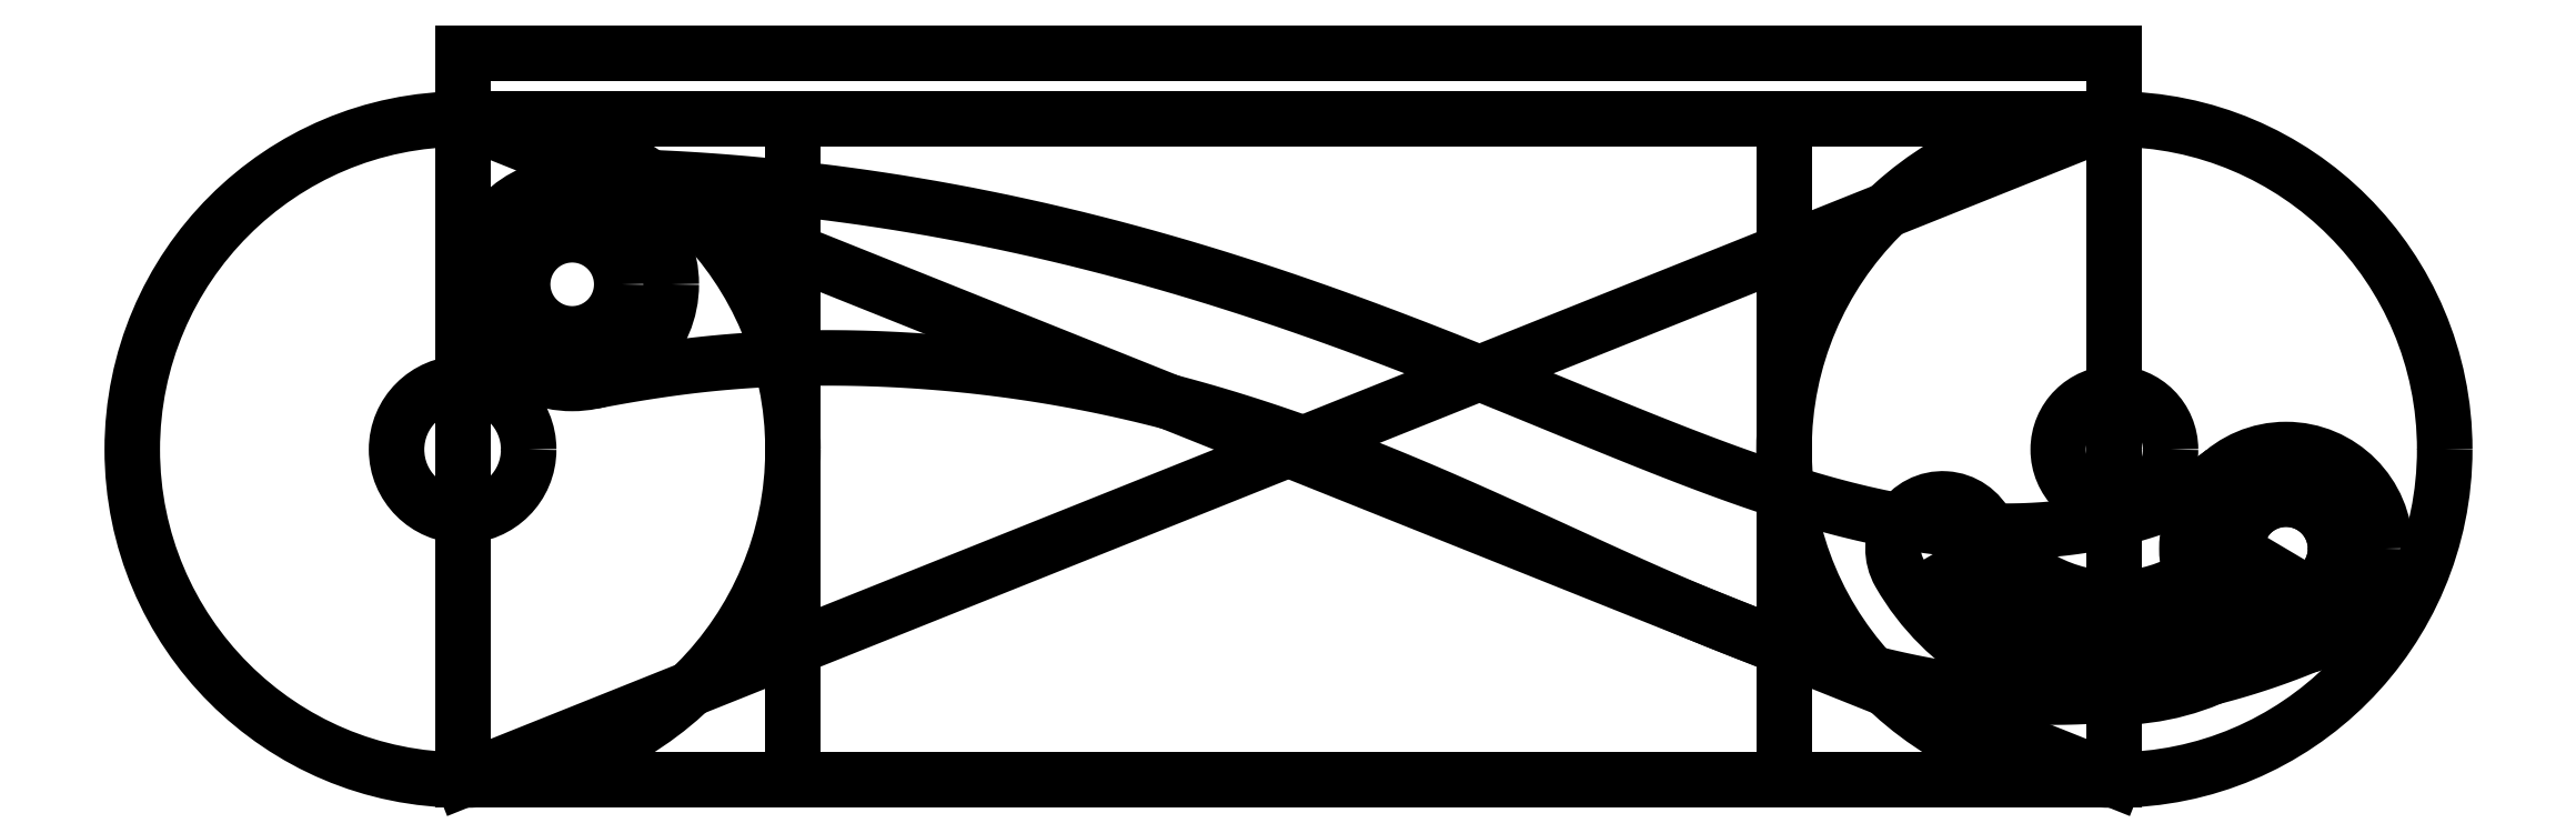
<metadata>
{"format":"dxf","ext":"dxf","renderer":"ezdxf+matplotlib","layout":"modelspace","background":"white","min_lineweight":24,"dpi":150}
</metadata>
<code>
0
SECTION
2
ENTITIES
0
LINE
8
0
10
12.5
20
-5
30
0
11
-12.5
21
-5
31
0
0
LINE
8
0
10
-12.5
20
-5
30
0
11
-12.5
21
5
31
0
0
LINE
8
0
10
-12.5
20
5
30
0
11
12.5
21
5
31
0
0
LINE
8
0
10
12.5
20
5
30
0
11
12.5
21
-5
31
0
0
LINE
8
0
10
12.5
20
-5
30
0
11
-12.5
21
5
31
0
0
LINE
8
0
10
-12.5
20
-5
30
0
11
12.5
21
5
31
0
0
LINE
8
0
10
12.5
20
5
30
0
11
12.5
21
6
31
0
0
LINE
8
0
10
-12.5
20
5
30
0
11
-12.5
21
6
31
0
0
LINE
8
0
10
-12.5
20
6
30
0
11
12.5
21
6
31
0
0
CIRCLE
8
0
10
12.5
20
-1.234e-15
30
0
40
5
210
0
220
0
230
1
0
CIRCLE
8
0
10
-12.5
20
-9.418e-16
30
0
40
5
210
0
220
0
230
1
0
CIRCLE
8
0
10
15.1
20
-1.5
30
0
40
0.75
210
0
220
0
230
1
0
LWPOLYLINE
8
0
90
4
70
1
43
0
10
15.75
20
-1.875
42
-0.5778
10
9.25
20
-1.871
42
-1.047
10
10.58
20
-1.183
42
0.5778
10
14.49
20
-1.067
42
-0.9554
0
ARC
8
0
10
12.5
20
-1.234e-15
30
0
40
3
210
0
220
0
230
1
50
209.9
51
330
0
CIRCLE
8
0
10
-12.5
20
-9.418e-16
30
0
40
1
210
0
220
0
230
1
0
CIRCLE
8
0
10
-10.84
20
2.5
30
0
40
0.75
210
0
220
0
230
1
0
CIRCLE
8
0
10
12.5
20
-1.234e-15
30
0
40
0.85
210
0
220
0
230
1
0
LINE
8
0
10
7.5
20
-2.459e-15
30
0
11
7.5
21
5
31
0
0
LINE
8
0
10
7.5
20
-2.459e-15
30
0
11
7.5
21
-5
31
0
0
LINE
8
0
10
-7.5
20
2.829e-16
30
0
11
-7.5
21
5
31
0
0
LINE
8
0
10
-7.5
20
2.829e-16
30
0
11
-7.5
21
-5
31
0
0
CIRCLE
8
0
10
-10.84
20
2.5
30
0
40
1.5
210
0
220
0
230
1
0
CIRCLE
8
0
10
15.1
20
-1.5
30
0
40
1.5
210
0
220
0
230
1
0
SPLINE
8
0
70
4
71
5
72
26
73
20
74
0
42
1e-09
43
1e-10
44
1e-10
40
0
40
0
40
0
40
0
40
0
40
0
40
0.06667
40
0.1333
40
0.2
40
0.2667
40
0.3333
40
0.4
40
0.4667
40
0.5333
40
0.6
40
0.6667
40
0.7333
40
0.8
40
0.8667
40
0.9333
40
1
40
1
40
1
40
1
40
1
40
1
41
1
41
1
41
1
41
1
41
1
41
1
41
1
41
1
41
1
41
1
41
1
41
1
41
1
41
1
41
1
41
1
41
1
41
1
41
1
41
1
10
-11.39
20
3.895
30
0
10
-11.29
20
3.938
30
0
10
-11.08
20
4.013
30
0
10
-10.82
20
4.095
30
0
10
-10.4
20
4.148
30
0
10
-9.185
20
4.112
30
0
10
-6.936
20
3.935
30
0
10
-4.26
20
3.489
30
0
10
-1.492
20
2.777
30
0
10
1.153
20
1.869
30
0
10
3.579
20
0.8857
30
0
10
5.761
20
-0.03524
30
0
10
7.718
20
-0.7619
30
0
10
9.479
20
-1.196
30
0
10
11.05
20
-1.302
30
0
10
12.41
20
-1.134
30
0
10
13.28
20
-0.8541
30
0
10
13.78
20
-0.6032
30
0
10
14.04
20
-0.4238
30
0
10
14.16
20
-0.331
30
0
0
SPLINE
8
0
70
4
71
5
72
26
73
20
74
0
42
1e-09
43
1e-10
44
1e-10
40
0
40
0
40
0
40
0
40
0
40
0
40
0.06667
40
0.1333
40
0.2
40
0.2667
40
0.3333
40
0.4
40
0.4667
40
0.5333
40
0.6
40
0.6667
40
0.7333
40
0.8
40
0.8667
40
0.9333
40
1
40
1
40
1
40
1
40
1
40
1
41
1
41
1
41
1
41
1
41
1
41
1
41
1
41
1
41
1
41
1
41
1
41
1
41
1
41
1
41
1
41
1
41
1
41
1
41
1
41
1
10
-10.55
20
1.028
30
0
10
-10.37
20
1.064
30
0
10
-9.982
20
1.135
30
0
10
-9.377
20
1.235
30
0
10
-8.481
20
1.349
30
0
10
-7.073
20
1.419
30
0
10
-5.267
20
1.361
30
0
10
-3.168
20
1.091
30
0
10
-1.017
20
0.5571
30
0
10
1.099
20
-0.1961
30
0
10
3.119
20
-1.083
30
0
10
5.04
20
-1.989
30
0
10
6.877
20
-2.796
30
0
10
8.654
20
-3.402
30
0
10
10.39
20
-3.748
30
0
10
12.1
20
-3.807
30
0
10
13.44
20
-3.617
30
0
10
14.44
20
-3.341
30
0
10
15.1
20
-3.099
30
0
10
15.43
20
-2.963
30
0
0
ENDSEC
0
EOF

</code>
